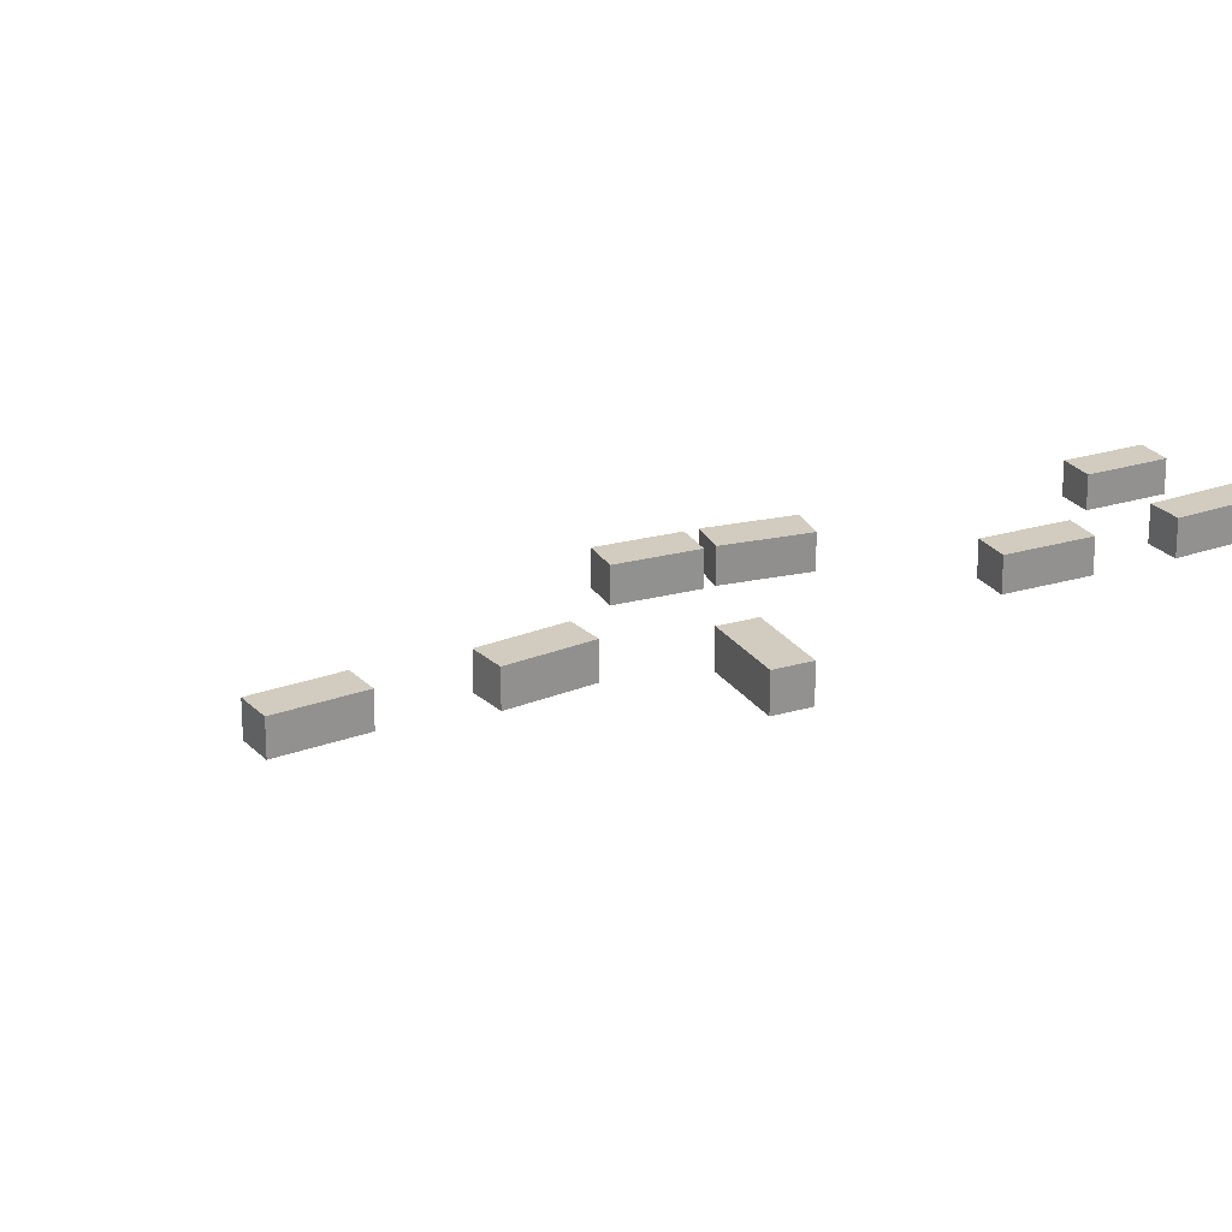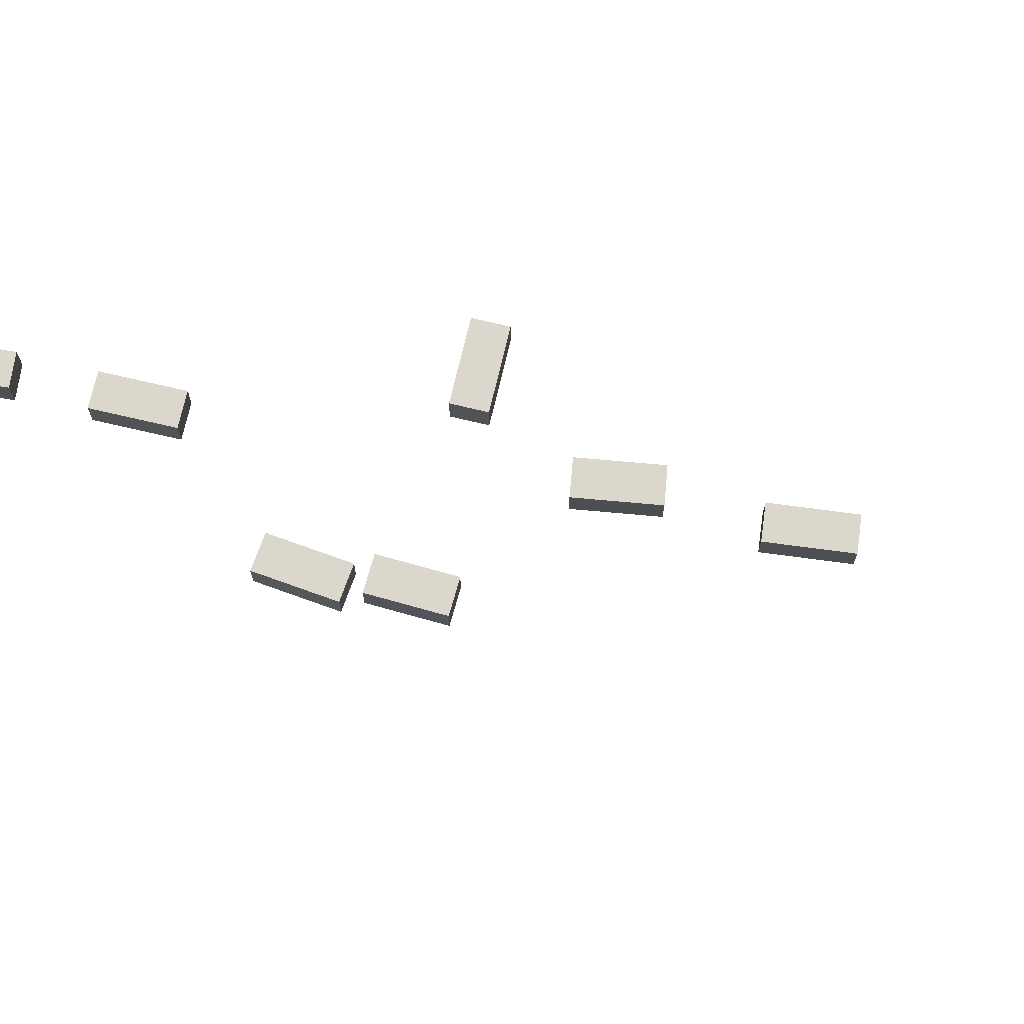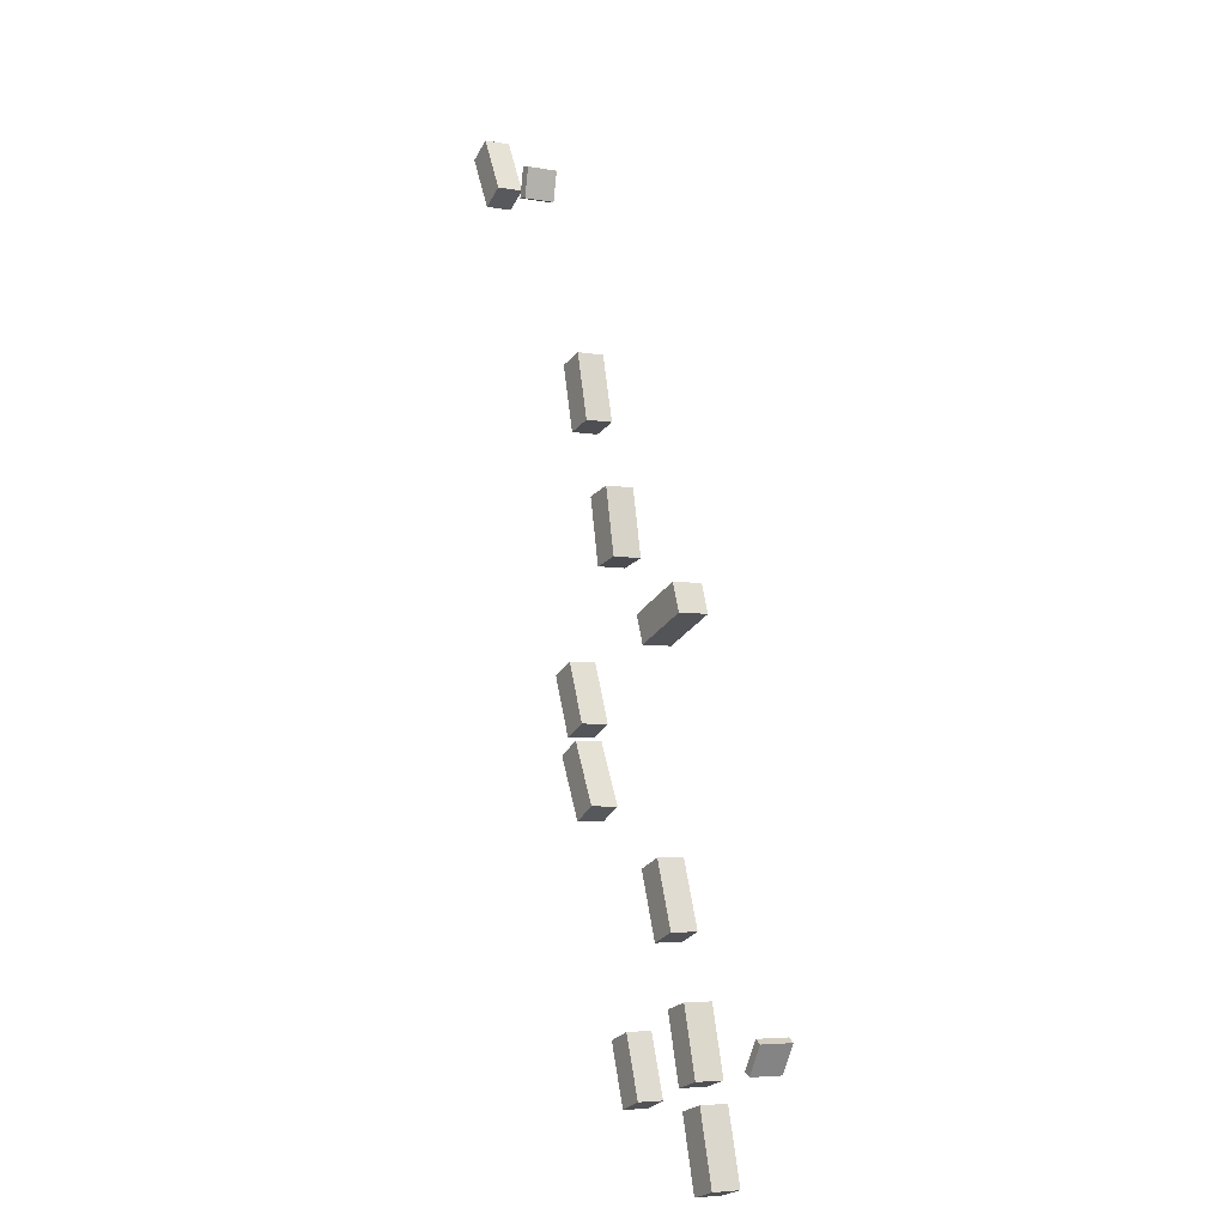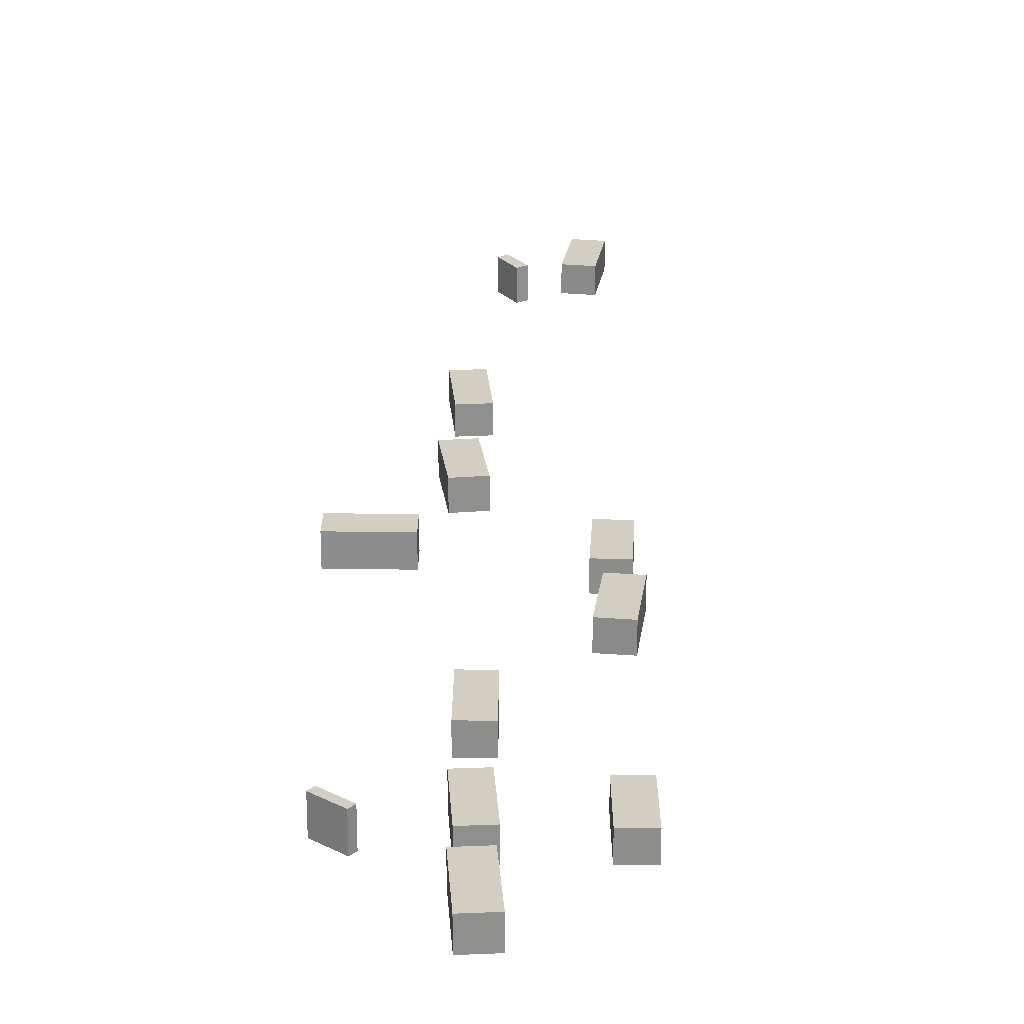
<metadata>
{"format":"obj","ext":"obj","renderer":"f3d","projection":"perspective","resolution":1024,"background":"white","views":[{"elev":24.2,"azim":-136.4,"up":"+Z"},{"elev":73.0,"azim":83.1,"up":"+Z"},{"elev":-5.4,"azim":-118.9,"up":"+Y"},{"elev":25.2,"azim":-19.4,"up":"+Z"}]}
</metadata>
<code>
v 16.26 54.56 -1.166
v 16.26 54.56 0.5996
v 16.62 52.88 -1.166
v 16.62 52.88 0.5996
v 15.66 54.43 -1.166
v 15.66 54.43 0.5996
v 16.02 52.75 -1.166
v 16.02 52.75 0.5996
v -6.467 8.8 -0.734
v -6.467 8.8 1.044
v -5.534 7.268 -0.734
v -5.534 7.268 1.044
v -6.839 8.574 -0.734
v -6.839 8.574 1.044
v -5.905 7.042 -0.734
v -5.905 7.042 1.044
v -1.503 10.15 -1.546
v -1.503 10.15 -0.007239
v -0.0118 9.734 -1.546
v -0.0118 9.734 -0.007239
v -2.509 6.576 -1.546
v -2.509 6.576 -0.007239
v -1.017 6.157 -1.546
v -1.017 6.157 -0.007239
v 1.212 12.8 -1.543
v 1.212 12.8 -0.06137
v -0.3002 13.36 -1.543
v -0.3002 13.36 -0.06137
v 2.488 16.31 -1.543
v 2.488 16.31 -0.06137
v 0.976 16.86 -1.543
v 0.976 16.86 -0.06137
v 4.039 4.676 -1.721
v 4.039 4.676 -0.3167
v 2.562 5.184 -1.721
v 2.562 5.184 -0.3167
v 5.157 7.927 -1.721
v 5.157 7.927 -0.3167
v 3.681 8.435 -1.721
v 3.681 8.435 -0.3167
v -2.543 1.345 -1.633
v -2.543 1.345 -0.1113
v -4.107 1.779 -1.633
v -4.107 1.779 -0.1113
v -1.49 5.142 -1.633
v -1.49 5.142 -0.1113
v -3.054 5.576 -1.633
v -3.054 5.576 -0.1113
v 7.364 31.53 -1.303
v 7.364 31.53 0.2642
v 5.722 31.88 -1.303
v 5.722 31.88 0.2642
v 8.15 35.23 -1.303
v 8.15 35.23 0.2642
v 6.508 35.58 -1.303
v 6.508 35.58 0.2642
v 3.485 28.77 -1.236
v 3.485 28.77 0.3887
v 2.916 27.23 -1.236
v 2.916 27.23 0.3887
v -0.03369 30.07 -1.236
v -0.03369 30.07 0.3887
v -0.6031 28.53 -1.236
v -0.6031 28.53 0.3887
v 20.17 53.19 -1.468
v 20.17 53.19 0.008736
v 18.74 53.96 -1.468
v 18.74 53.96 0.008736
v 21.86 56.31 -1.468
v 21.86 56.31 0.008736
v 20.42 57.08 -1.468
v 20.42 57.08 0.008736
v 8.707 18.63 -1.75
v 8.707 18.63 -0.252
v 7.219 19.38 -1.75
v 7.219 19.38 -0.252
v 10.4 21.99 -1.75
v 10.4 21.99 -0.252
v 8.914 22.74 -1.75
v 8.914 22.74 -0.252
v 10.21 22.96 -1.514
v 10.21 22.96 -0.006561
v 8.682 23.6 -1.514
v 8.682 23.6 -0.006561
v 11.56 26.22 -1.514
v 11.56 26.22 -0.006561
v 10.03 26.85 -1.514
v 10.03 26.85 -0.006561
v 10.05 38.84 -1.382
v 10.05 38.84 0.1152
v 8.471 39.25 -1.382
v 8.471 39.25 0.1152
v 11 42.54 -1.382
v 11 42.54 0.1152
v 9.426 42.95 -1.382
v 9.426 42.95 0.1152
f 2 4 1
f 5 2 1
f 1 4 3
f 3 5 1
f 2 8 4
f 6 2 5
f 6 8 2
f 4 8 3
f 7 5 3
f 3 8 7
f 7 6 5
f 8 6 7
f 10 12 9
f 13 10 9
f 9 12 11
f 11 13 9
f 10 16 12
f 14 10 13
f 14 16 10
f 12 16 11
f 15 13 11
f 11 16 15
f 15 14 13
f 16 14 15
f 18 20 17
f 21 18 17
f 17 20 19
f 19 21 17
f 18 24 20
f 22 18 21
f 22 24 18
f 20 24 19
f 23 21 19
f 19 24 23
f 23 22 21
f 24 22 23
f 26 28 25
f 29 26 25
f 25 28 27
f 27 29 25
f 26 32 28
f 30 26 29
f 30 32 26
f 28 32 27
f 31 29 27
f 27 32 31
f 31 30 29
f 32 30 31
f 34 36 33
f 37 34 33
f 33 36 35
f 35 37 33
f 34 40 36
f 38 34 37
f 38 40 34
f 36 40 35
f 39 37 35
f 35 40 39
f 39 38 37
f 40 38 39
f 42 44 41
f 45 42 41
f 41 44 43
f 43 45 41
f 42 48 44
f 46 42 45
f 46 48 42
f 44 48 43
f 47 45 43
f 43 48 47
f 47 46 45
f 48 46 47
f 50 52 49
f 53 50 49
f 49 52 51
f 51 53 49
f 50 56 52
f 54 50 53
f 54 56 50
f 52 56 51
f 55 53 51
f 51 56 55
f 55 54 53
f 56 54 55
f 58 60 57
f 61 58 57
f 57 60 59
f 59 61 57
f 58 64 60
f 62 58 61
f 62 64 58
f 60 64 59
f 63 61 59
f 59 64 63
f 63 62 61
f 64 62 63
f 66 68 65
f 69 66 65
f 65 68 67
f 67 69 65
f 66 72 68
f 70 66 69
f 70 72 66
f 68 72 67
f 71 69 67
f 67 72 71
f 71 70 69
f 72 70 71
f 74 76 73
f 77 74 73
f 73 76 75
f 75 77 73
f 74 80 76
f 78 74 77
f 78 80 74
f 76 80 75
f 79 77 75
f 75 80 79
f 79 78 77
f 80 78 79
f 82 84 81
f 85 82 81
f 81 84 83
f 83 85 81
f 82 88 84
f 86 82 85
f 86 88 82
f 84 88 83
f 87 85 83
f 83 88 87
f 87 86 85
f 88 86 87
f 90 92 89
f 93 90 89
f 89 92 91
f 91 93 89
f 90 96 92
f 94 90 93
f 94 96 90
f 92 96 91
f 95 93 91
f 91 96 95
f 95 94 93
f 96 94 95

</code>
